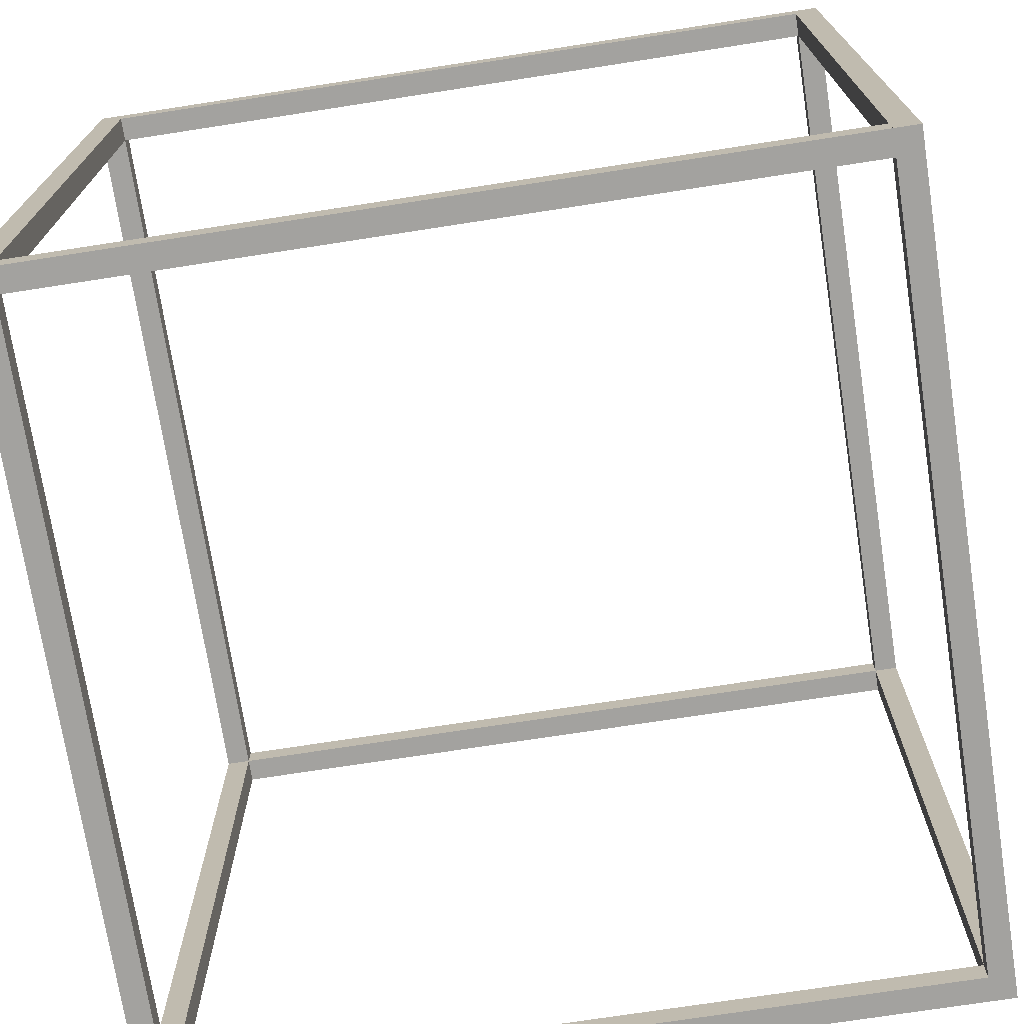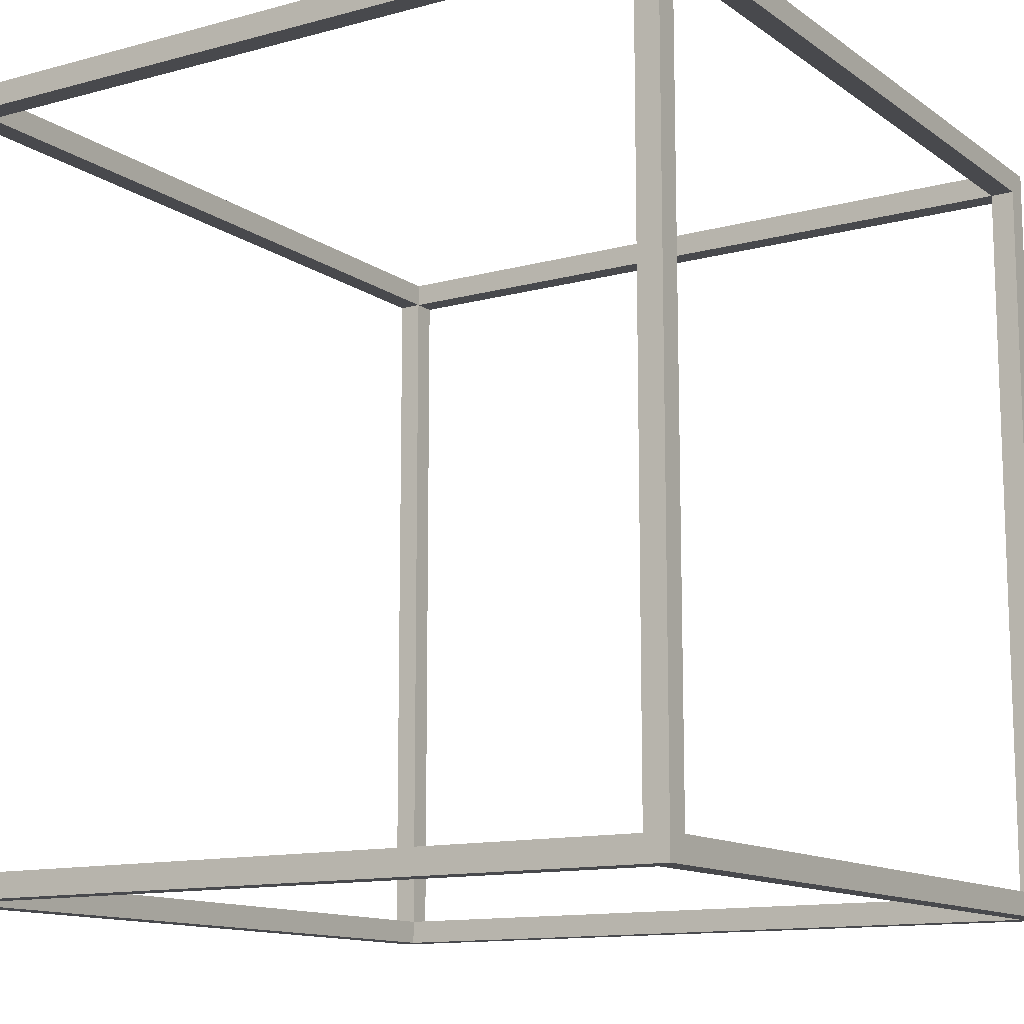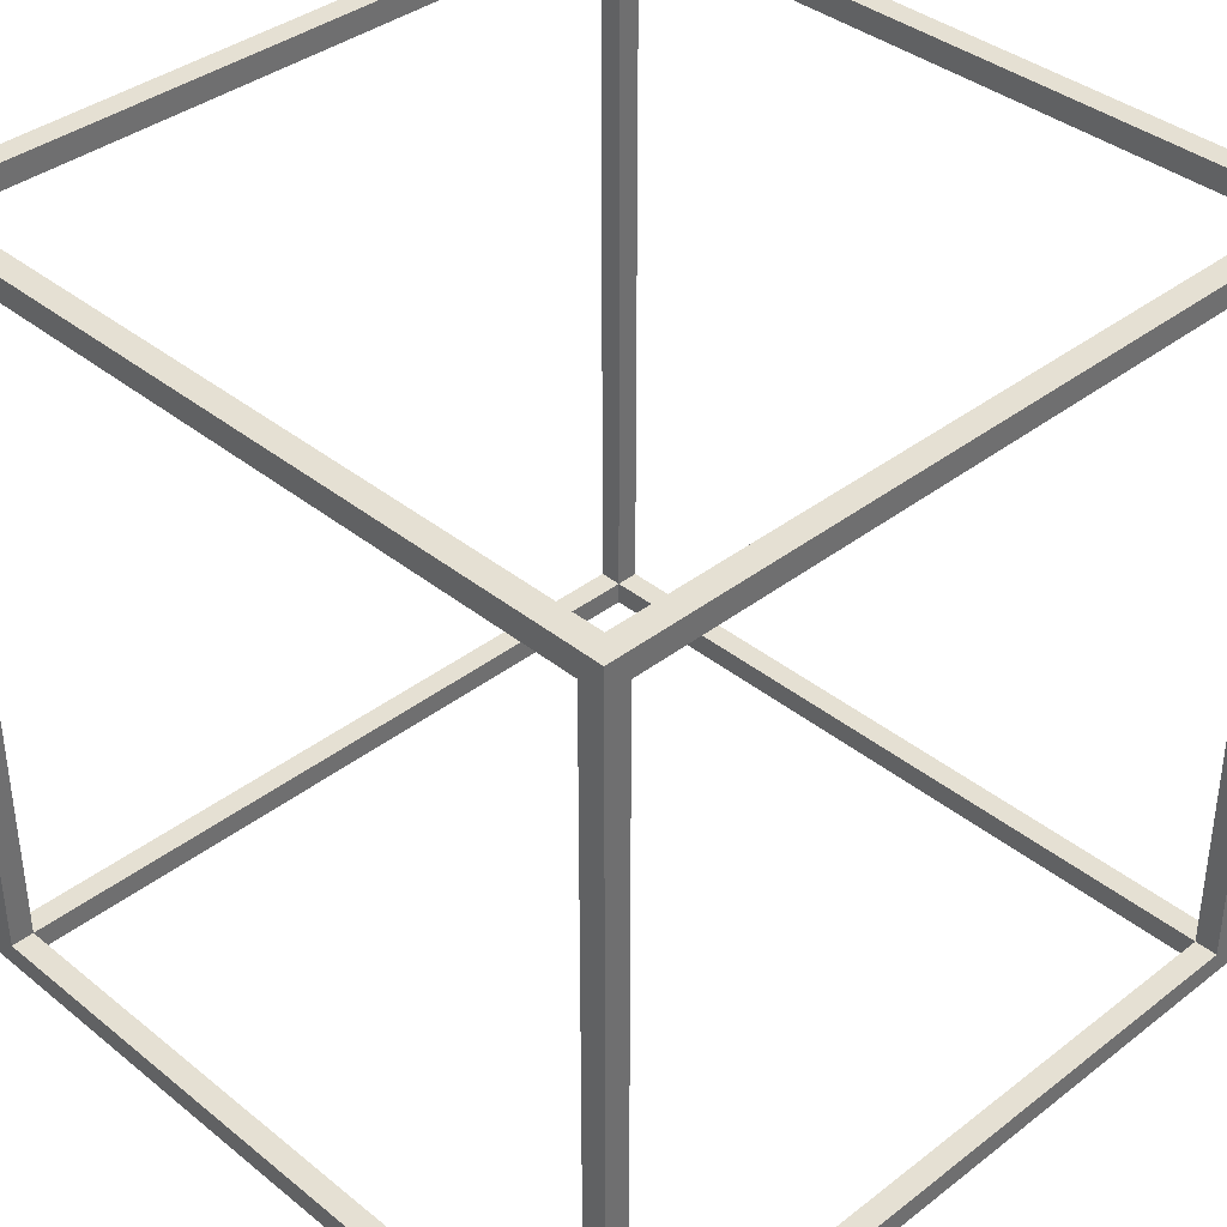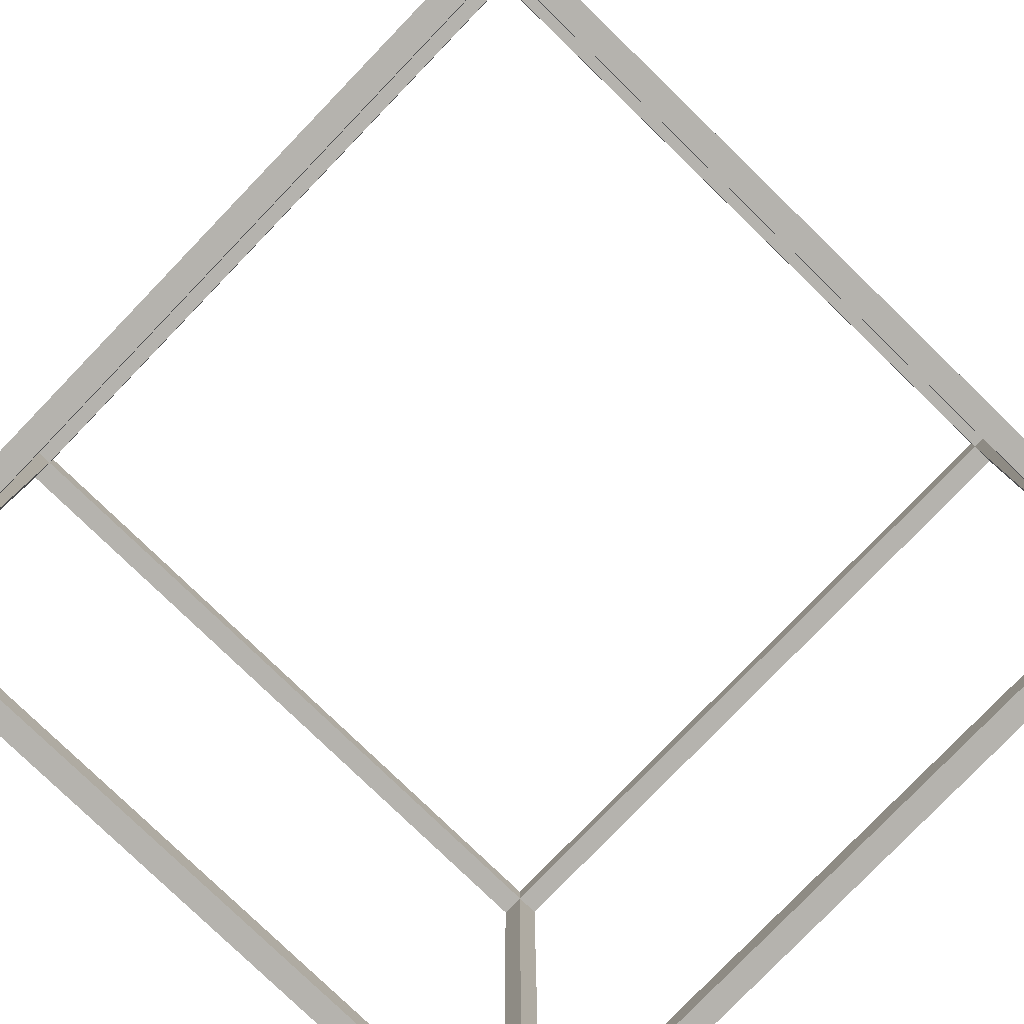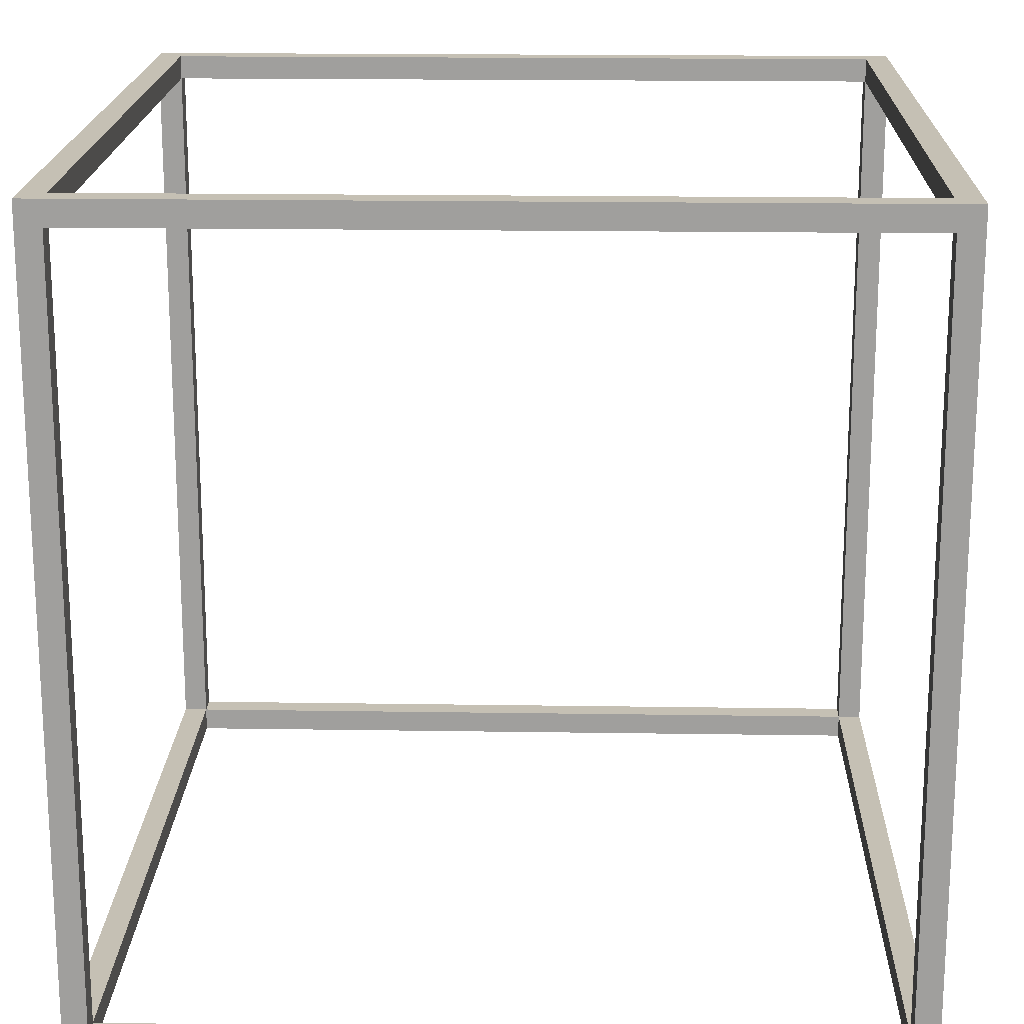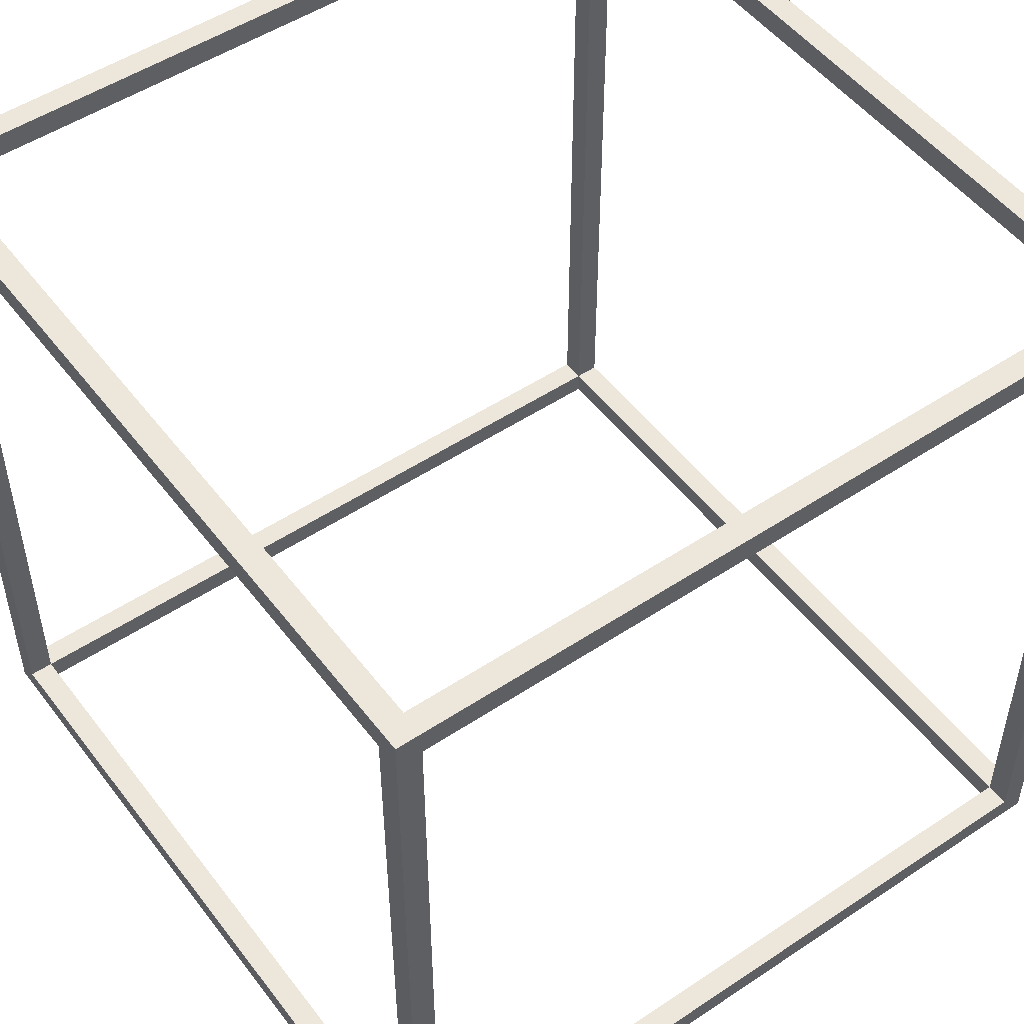
<metadata>
{"format":"obj","ext":"obj","renderer":"f3d","projection":"perspective","resolution":1024,"background":"white","views":[{"elev":-72.6,"azim":98.8,"up":"+Z"},{"elev":-12.5,"azim":-57.5,"up":"+Y"},{"elev":38.0,"azim":-44.4,"up":"+Y"},{"elev":-79.9,"azim":46.0,"up":"+Z"},{"elev":18.3,"azim":-88.3,"up":"+Y"},{"elev":50.8,"azim":144.0,"up":"+Z"}]}
</metadata>
<code>
o Cube
v 31 1 31
v 31 -1 31
v 31 1 33
v 31 -1 33
v -31 1 31
v -31 -1 31
v -31 1 33
v -31 -1 33
v 31 1 -33
v 31 -1 -33
v 31 1 -31
v 31 -1 -31
v -31 1 -33
v -31 -1 -33
v -31 1 -31
v -31 -1 -31
v -33 1 -33
v -33 -1 -33
v -31 1 -33
v -31 -1 -33
v -33 1 33
v -33 -1 33
v -31 1 33
v -31 -1 33
v 31 1 -33
v 31 -1 -33
v 33 1 -33
v 33 -1 -33
v 31 1 33
v 31 -1 33
v 33 1 33
v 33 -1 33
v 31 65 -33
v 31 63 -33
v 33 65 -33
v 33 63 -33
v 31 65 33
v 31 63 33
v 33 65 33
v 33 63 33
v -33 65 -33
v -33 63 -33
v -31 65 -33
v -31 63 -33
v -33 65 33
v -33 63 33
v -31 65 33
v -31 63 33
v 31 65 -33
v 31 63 -33
v 31 65 -31
v 31 63 -31
v -31 65 -33
v -31 63 -33
v -31 65 -31
v -31 63 -31
v 31 65 31
v 31 63 31
v 31 65 33
v 31 63 33
v -31 65 31
v -31 63 31
v -31 65 33
v -31 63 33
v -33 63 31
v -31 63 31
v -33 63 33
v -31 63 33
v -33 1 31
v -31 1 31
v -33 1 33
v -31 1 33
v 31 63 31
v 33 63 31
v 31 63 33
v 33 63 33
v 31 1 31
v 33 1 31
v 31 1 33
v 33 1 33
v 31 63 -33
v 33 63 -33
v 31 63 -31
v 33 63 -31
v 31 1 -33
v 33 1 -33
v 31 1 -31
v 33 1 -31
v -33 63 -33
v -31 63 -33
v -33 63 -31
v -31 63 -31
v -33 1 -33
v -31 1 -33
v -33 1 -31
v -31 1 -31
f 1 5 7 3
f 4 3 7 8
f 8 7 5 6
f 6 2 4 8
f 2 1 3 4
f 6 5 1 2
f 9 13 15 11
f 12 11 15 16
f 16 15 13 14
f 14 10 12 16
f 10 9 11 12
f 14 13 9 10
f 17 21 23 19
f 20 19 23 24
f 24 23 21 22
f 22 18 20 24
f 18 17 19 20
f 22 21 17 18
f 25 29 31 27
f 28 27 31 32
f 32 31 29 30
f 30 26 28 32
f 26 25 27 28
f 30 29 25 26
f 33 37 39 35
f 36 35 39 40
f 40 39 37 38
f 38 34 36 40
f 34 33 35 36
f 38 37 33 34
f 41 45 47 43
f 44 43 47 48
f 48 47 45 46
f 46 42 44 48
f 42 41 43 44
f 46 45 41 42
f 49 53 55 51
f 52 51 55 56
f 56 55 53 54
f 54 50 52 56
f 50 49 51 52
f 54 53 49 50
f 57 61 63 59
f 60 59 63 64
f 64 63 61 62
f 62 58 60 64
f 58 57 59 60
f 62 61 57 58
f 65 69 71 67
f 68 67 71 72
f 72 71 69 70
f 70 66 68 72
f 66 65 67 68
f 70 69 65 66
f 73 77 79 75
f 76 75 79 80
f 80 79 77 78
f 78 74 76 80
f 74 73 75 76
f 78 77 73 74
f 81 85 87 83
f 84 83 87 88
f 88 87 85 86
f 86 82 84 88
f 82 81 83 84
f 86 85 81 82
f 89 93 95 91
f 92 91 95 96
f 96 95 93 94
f 94 90 92 96
f 90 89 91 92
f 94 93 89 90

</code>
